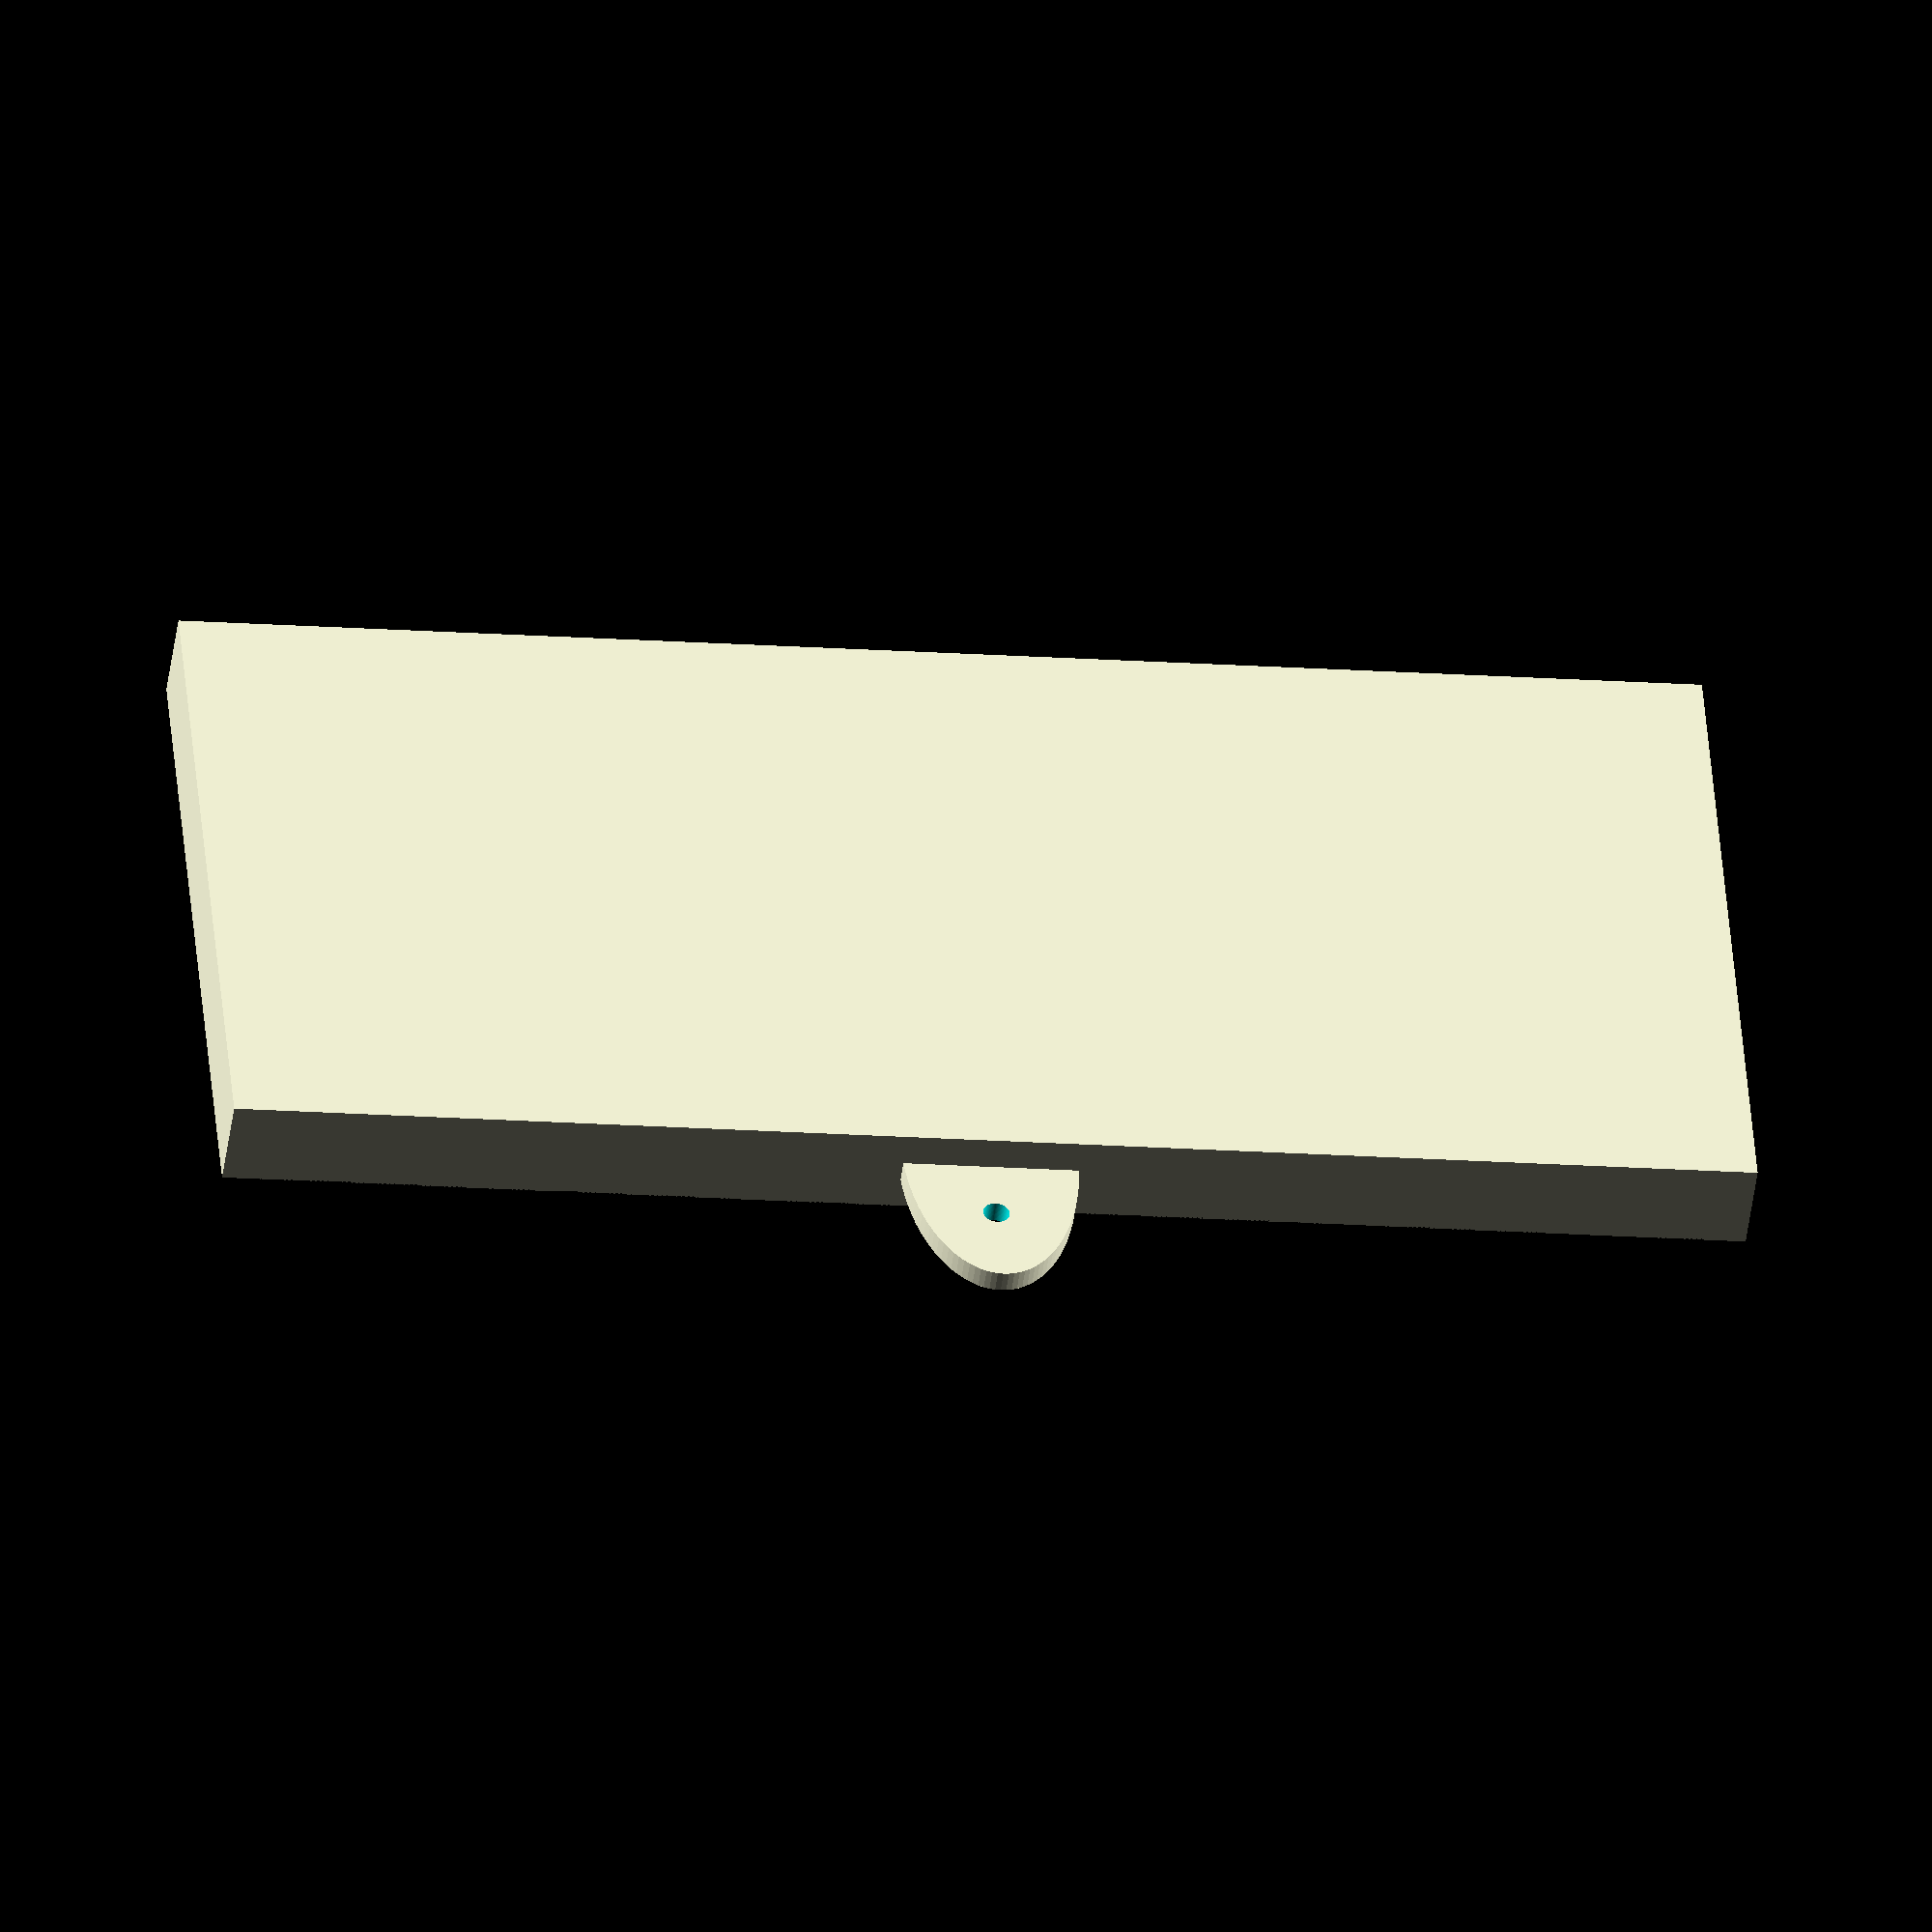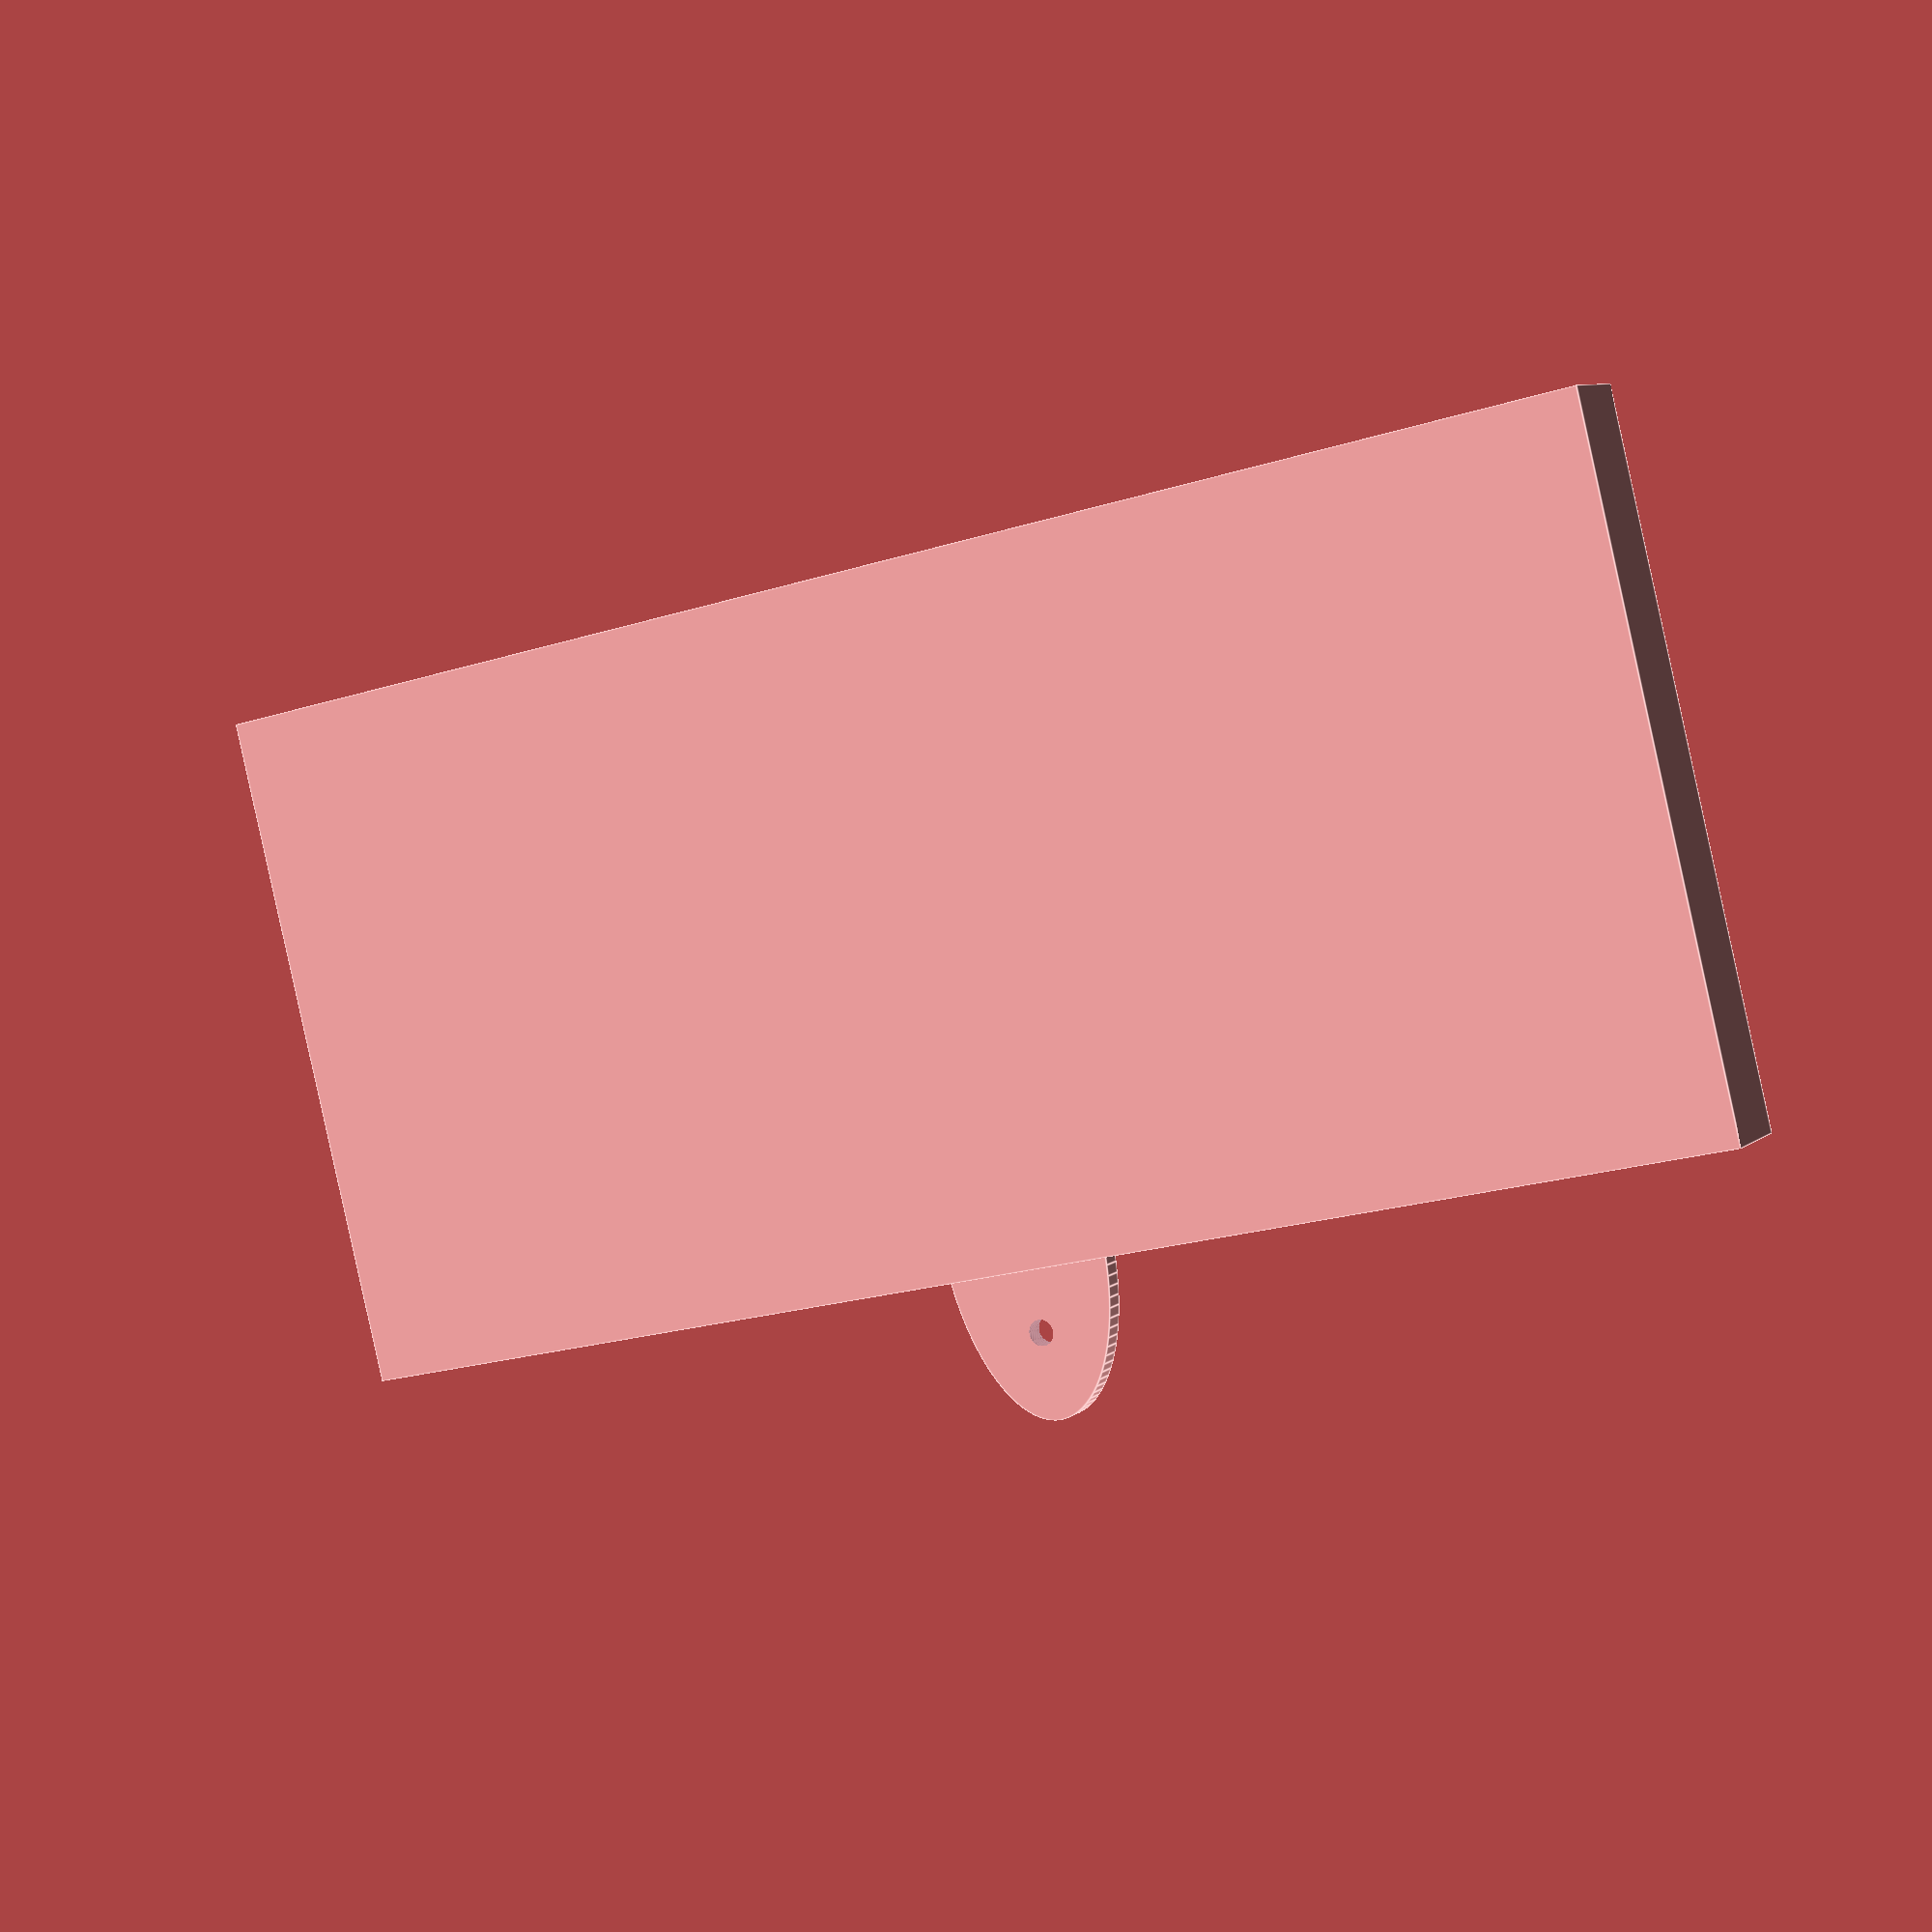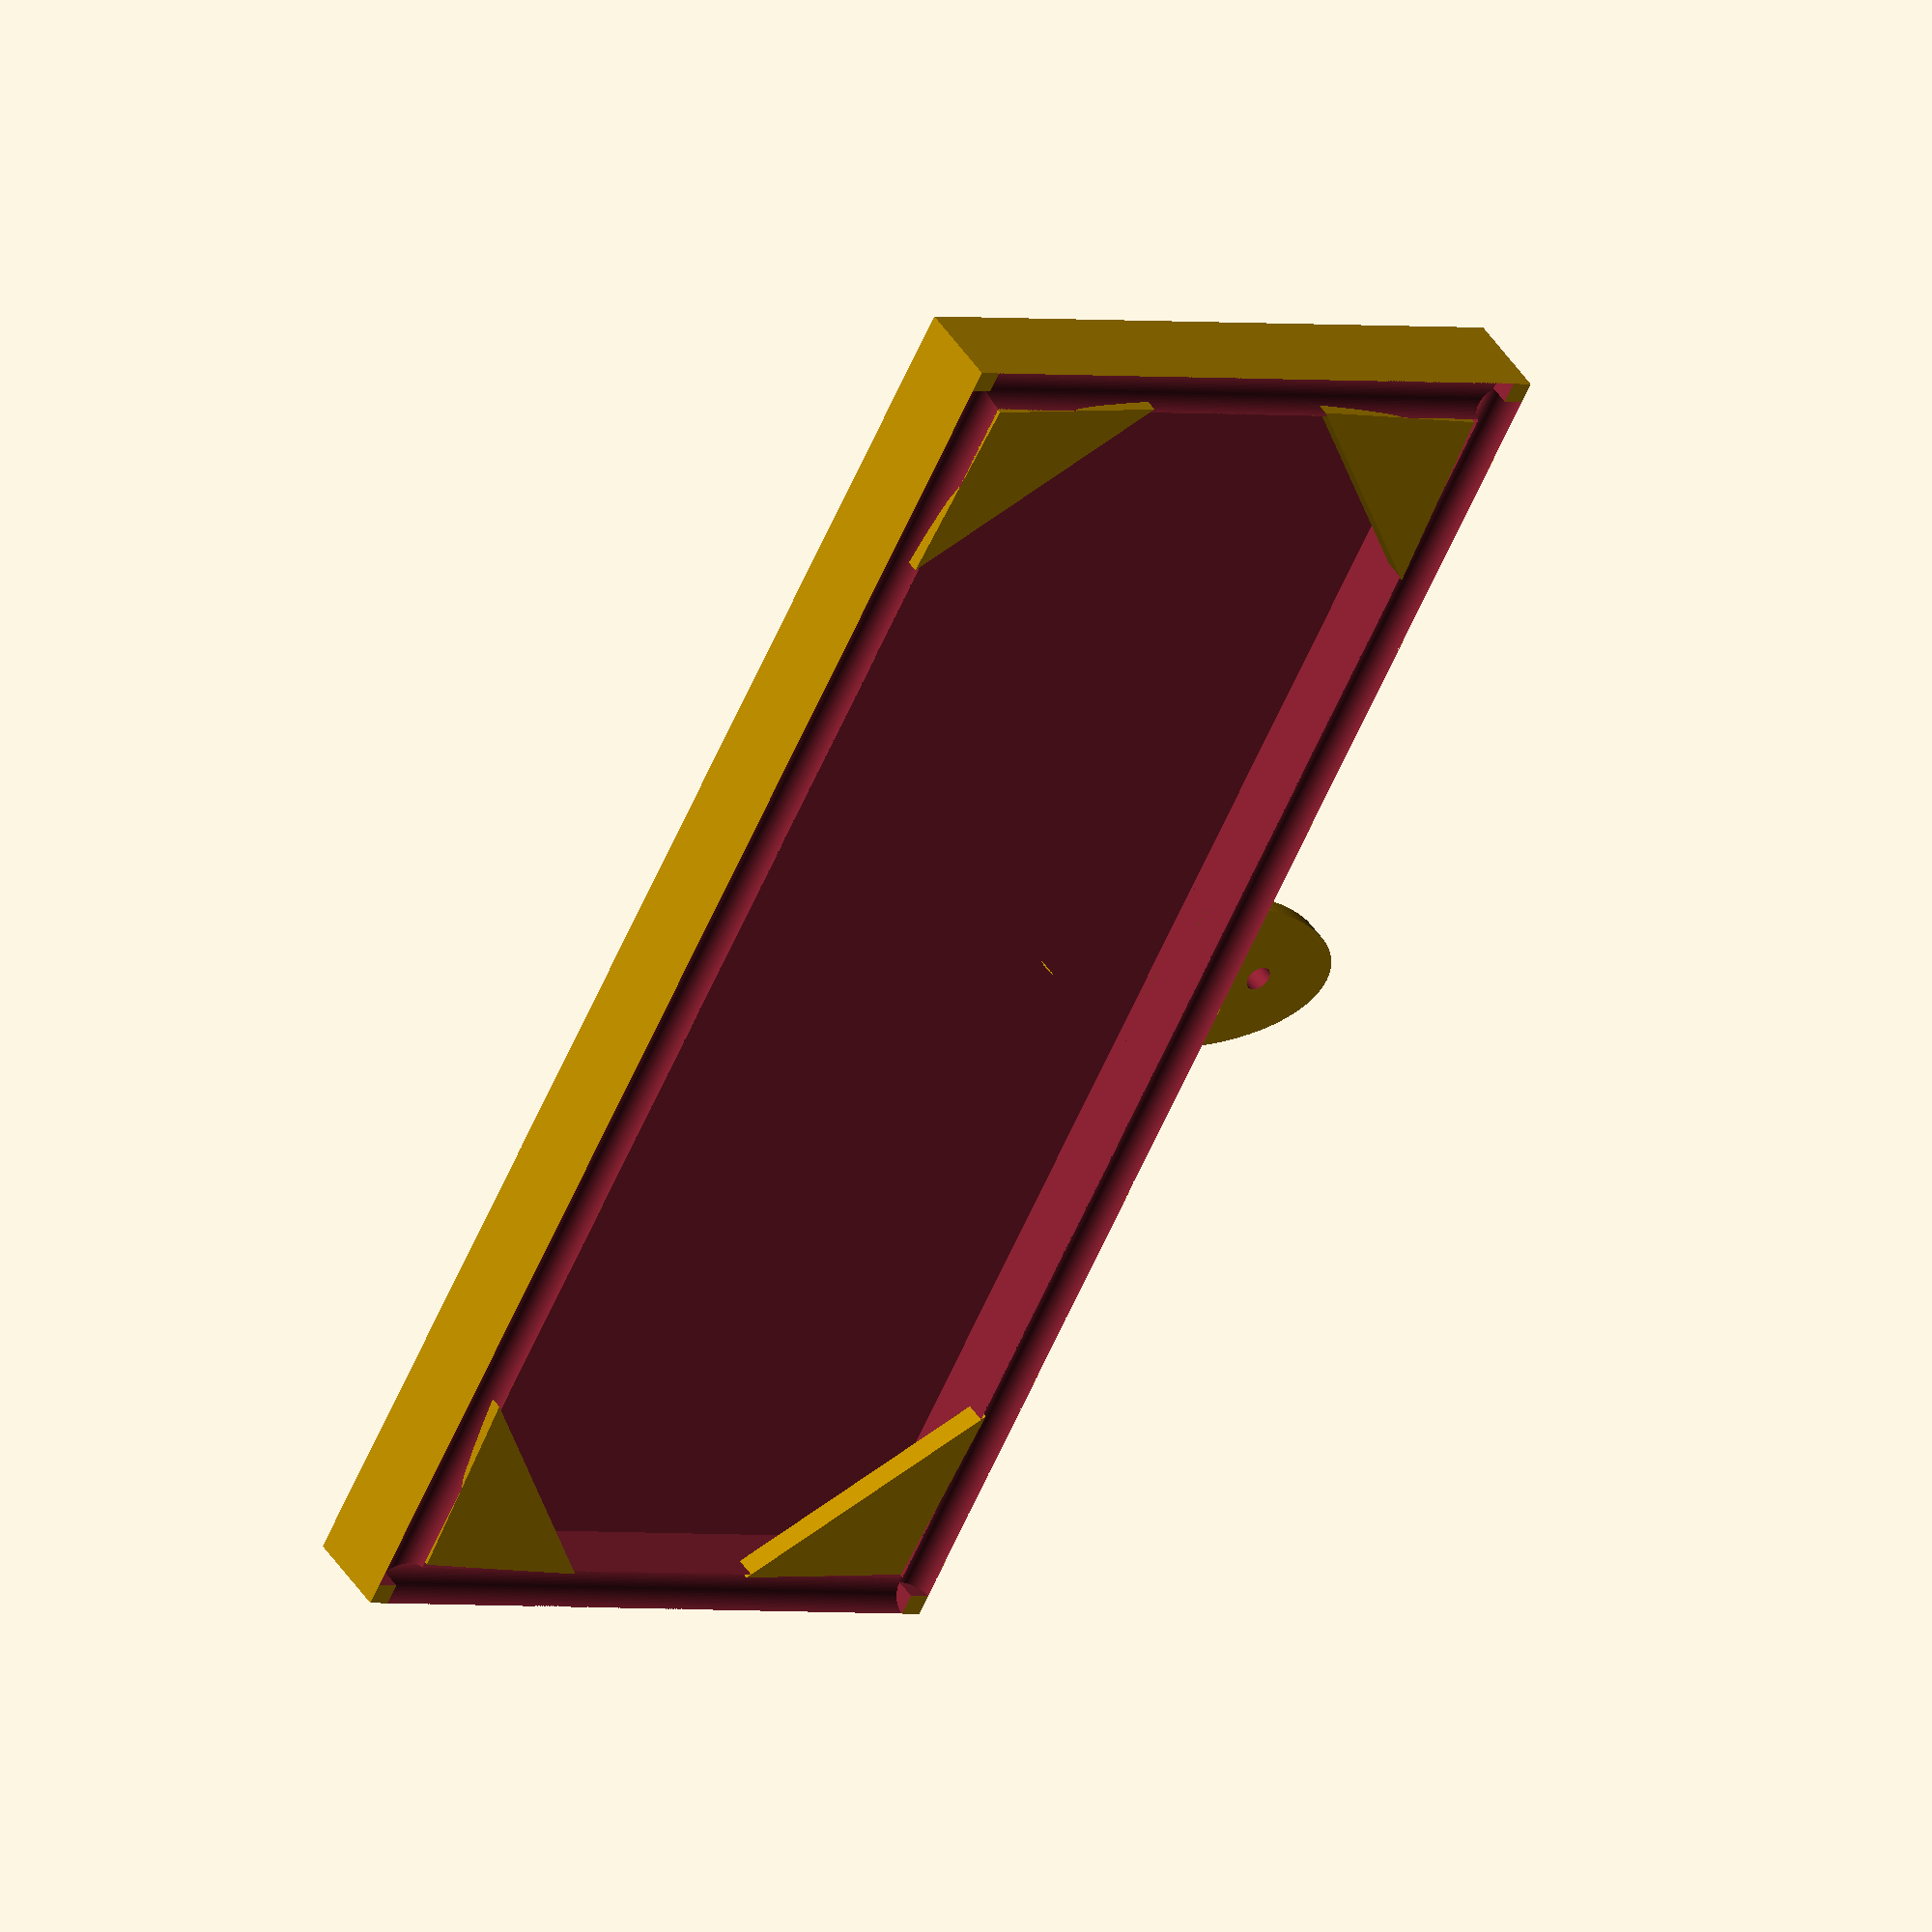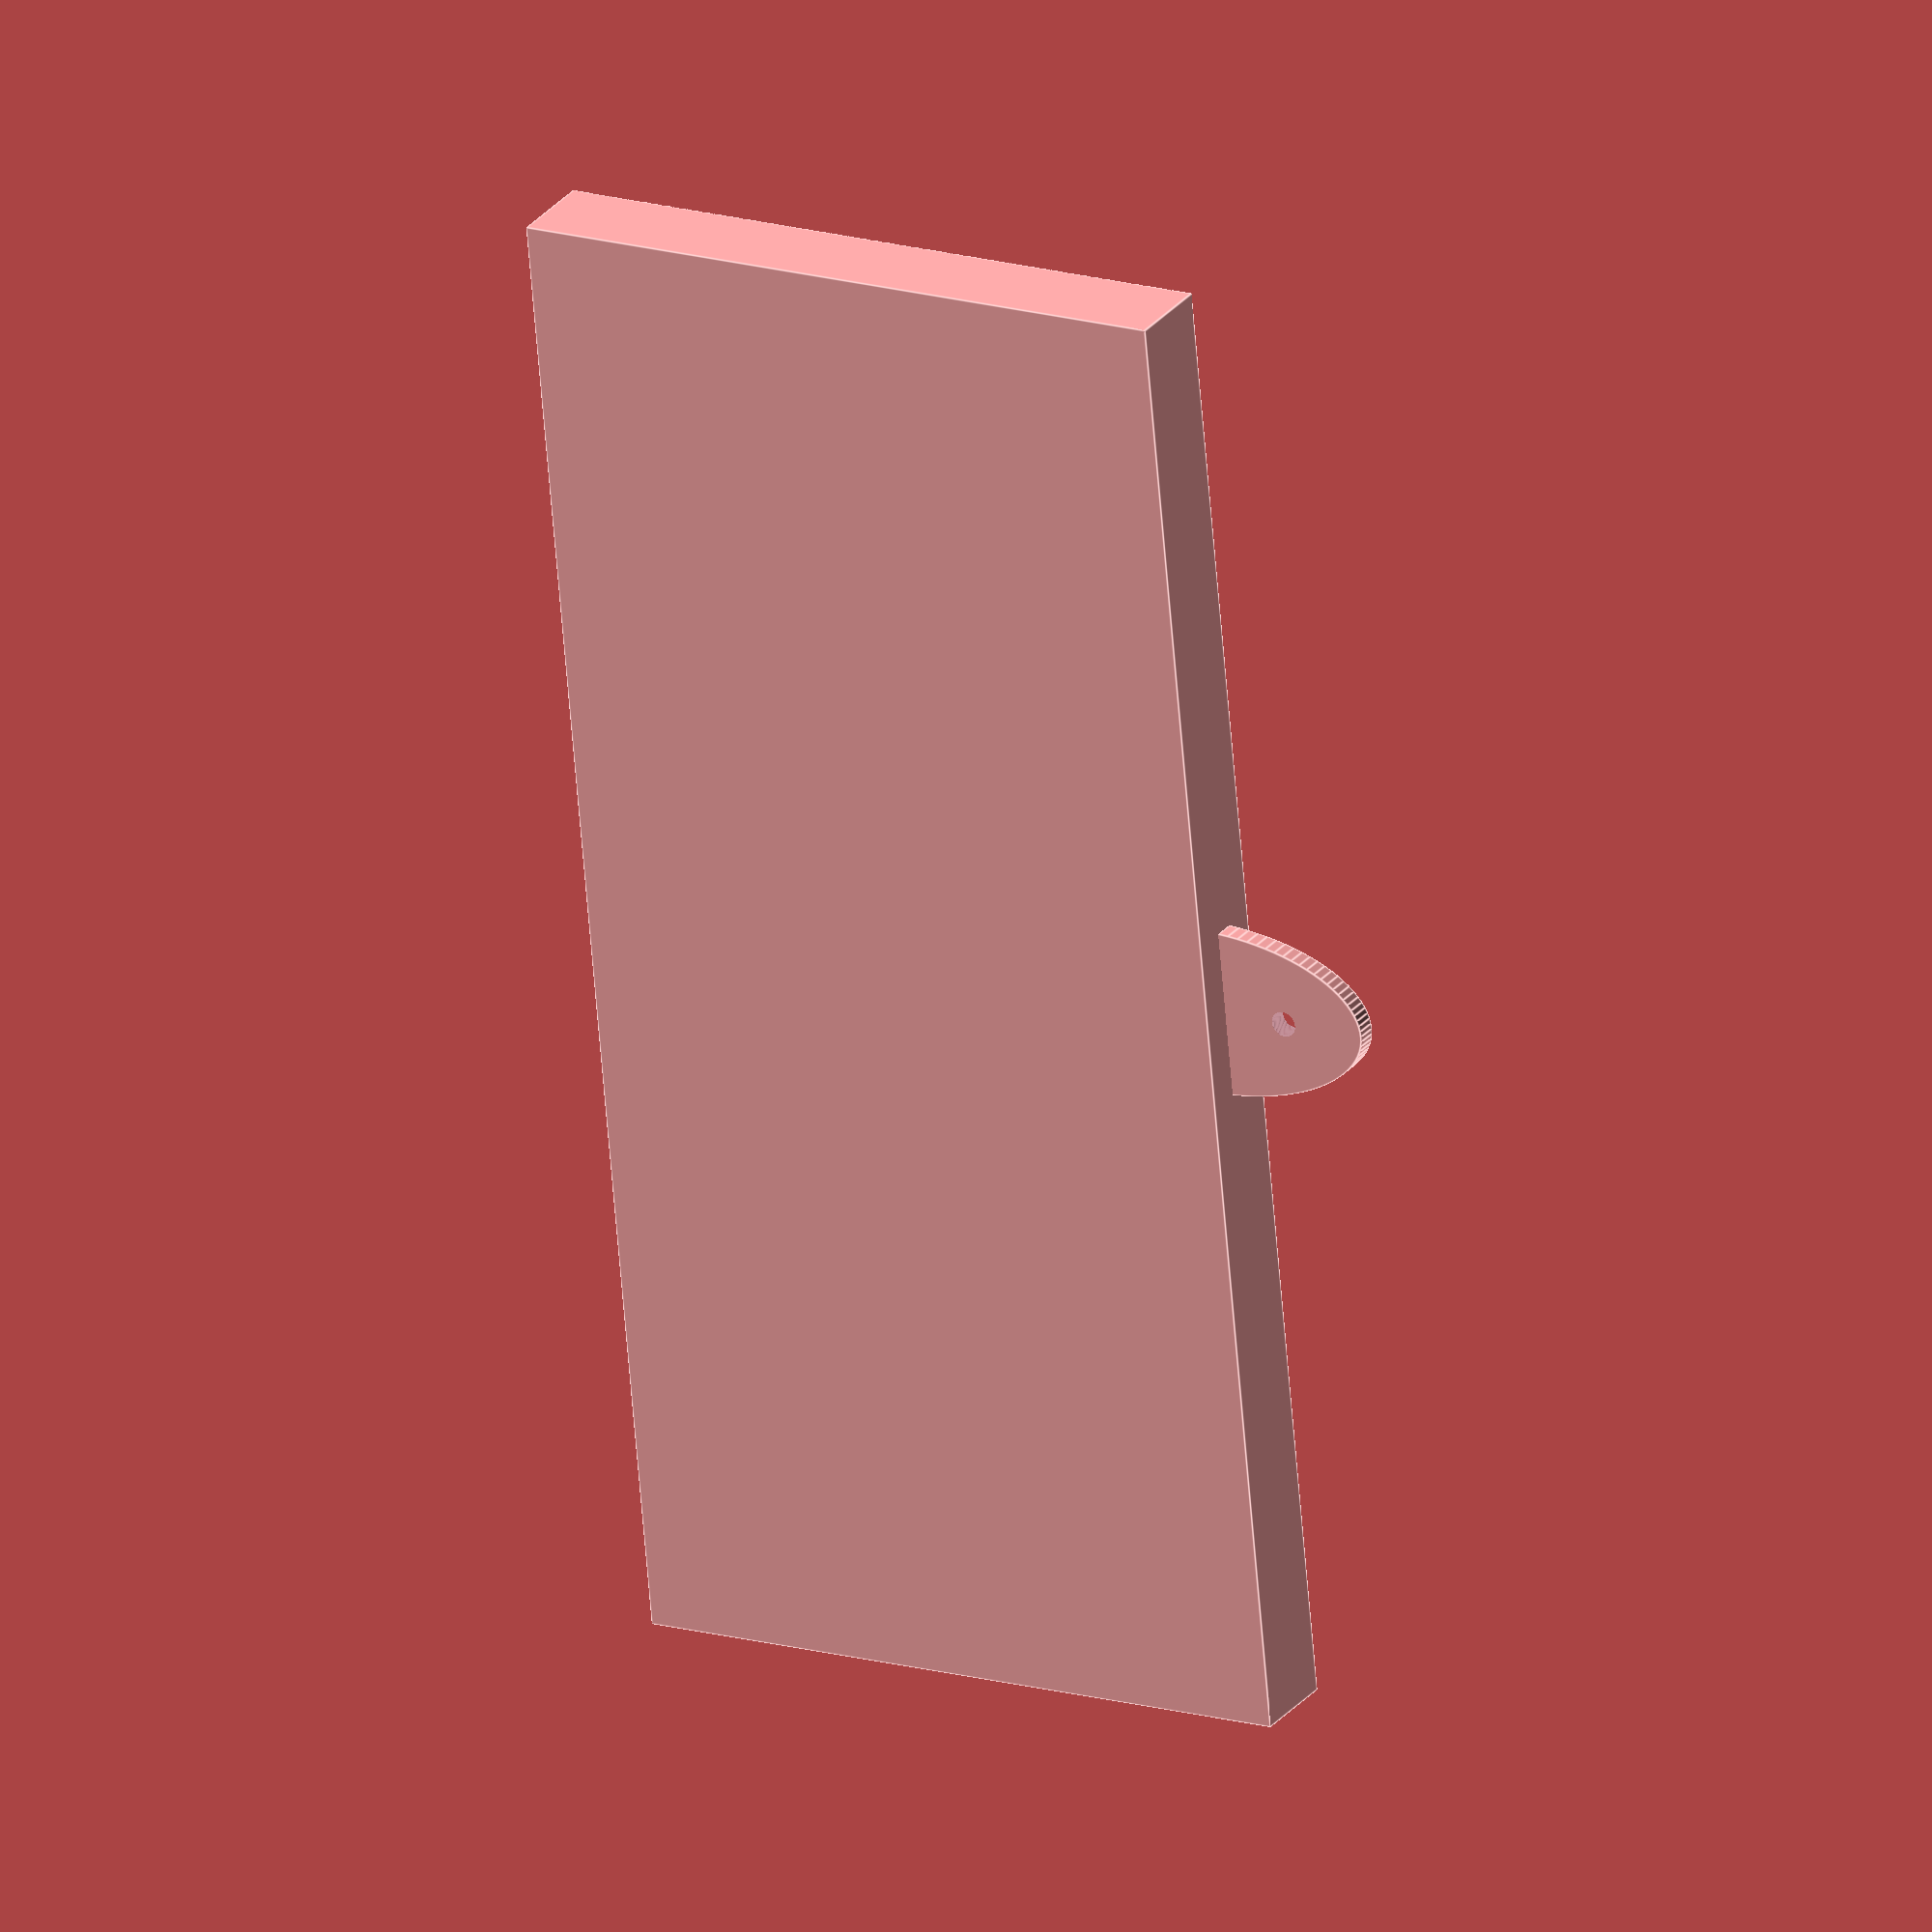
<openscad>
//The length of the bill (mm). Don't use exact measurements as, chances are, the thing won't print precisely enough and the bill won't fit, so do round up.
billLength = 162;

//l (mm). Don't use exact measurements as, chances are, the thing won't print precisely enough 
//The width of the biland the bill won't fit, so do round up.
billWidth = 70;

//The thickness of the bill. This SHOULD NOT be an exact measurement and you're completely fine using more space (within reason).
billThick = 5;

//The thickness of the frame length-wise.
frameThickX = 5;

//The thickness of the frame width-wise.
frameThickY = 5;

//The style of the frameshaping cut. A value between 1 and 2 is reccomended. This is how much the frame shaping modules overlap, and it works either way. Default is 1, but you might not like the look so do as you please.
frameShapeStyle = 1;

//The additional thickness of the frame (top to bottom-wise), independent from the bottom and the slot for the bill.
frameThick = 3;

//The thickness of the bottom piece of the frame.
botThick = 2.5;

//The thickness of of the frame triangles.
triangleThick = 2.5;

//The length ("diameter") of the triangles.
triangleLength = 20;

//The width of the triangles.
triangleWidth = 37.5;

//Mode 1 is to have the triangles on the outside corners on the frame, mode 3 is to have triangles on the inner corners of the frame. Had to skip mode 2 just because of how the math works out.
triangleMode = 3;

//Total length of the hook. 
hookLength = 20;

//Total width of the hook
hookWidth = 20;

//Total thickness of the hook.
hookThick = 2.5;

//The size of the hole for the hook.
hookHole = 3;

//The length up from the center the hole should be.
hookHoleUp = 0;

//The detail on all circular objects in the model.
sfn = 100;

//The amount extra to cut through things. Used many times here.
extraCut = 1;


module frame() {
    difference() {
        //The length + the border of the  frame, the width + the border of the frame + the total thickness including the thickness of the bottom, the middle (for the bill) and the thickness of the general frame. Multiply both frame thicknesses for two so both sides have that thickness.
        cube([billLength + frameThickX*2, billWidth + frameThickY*2, frameThick+botThick+billThick], center=true);
        //Moves the frame up to cut through everything except the thickness reserved for the bottom. Saves a step.
        translate([0,0,botThick/2+1]) {
            //The insides that need to be hollowed out, being "subtracted" from the whole piece.
            cube([billLength, billWidth,  frameThick+billThick+1], center=true);
        }
    }
}




module frameShapeX() {
    //Rotate the cylinder that cuts into the frame from a "soup can" or "water bottle" orientation to a "rolling log" type of orientation.
    rotate([0,90,0]) {
        //The size of the frame exactly. The height is the new "length" of the cylinder because it's flipped on its side, so it needs  to be the size of the bill in that directions plus the frame thickness to go all the way. All the way looks different than all the way minus a little bit and they offer different aesthetics, hence why there is a "frameShapeStyle" variable, adjustible above to change the level of overlap of the two cylinders.
        cylinder(r=frameThickX/2, h=billLength+frameThickX*frameShapeStyle, center=true, $fn=sfn);
    }
}
module frameShapeY() {
       //Rotate the cylinder that cuts into the frame from a "soup can" or "water bottle" orientation to a "rolling log" type of orientation.
    rotate([90,0,0]) {
        //The size of the frame exactly. The height is the new "length" of the cylinder because it's flipped on its side, so it needs  to be the size of the bill in that directions plus the frame thickness to go all the way. All the way looks different than all the way minus a little bit and they offer different aesthetics, hence why there is a "frameShapeStyle" variable, adjustible above to change the level of overlap of the two cylinders.
        cylinder(r=frameThickY/2, h=billWidth+frameThickY*frameShapeStyle, center=true, $fn=sfn);
    }
}


module frameTriangle() {
    scale([1,triangleWidth/triangleLength, 1]) {
        cylinder(r=triangleLength/2, h=triangleThick, center=true, $fn=3);
    }
}

module frameShapingX() {
    //Moving the frame to the edge of the frame. Since I don't want the edge of the frame shaping cylinder to be on the edge of the bill, I don't translate it an additional frameThickY/2 to compensate for the size of the cylinder.
    translate([0,(billWidth+frameThickY)/2,(billThick+botThick+frameThick)/2]) {
        frameShapeX();
    }
    //Moving the frame to the edge of the frame. Since I don't want the edge of the frame shaping cylinder to be on the edge of the bill, I don't translate it an additional frameThickX/2 to compensate for the size of the cylinder.
    translate([0,(billWidth+frameThickY)/-2,(billThick+botThick+frameThick)/2]) {
        frameShapeX();
    }
}

module frameShapingY() {
    translate([(billLength+frameThickX)/2,0,(billThick+botThick+frameThick)/2]) {
        frameShapeY();
    }
    translate([(billLength+frameThickX)/-2,0/-2,(billThick+botThick+frameThick)/2]) {
        frameShapeY();
    }
}


module frameTriangles() {
    //For all of these blocks of text in this module, we're moving the triangles to either the outside or inside corners, decided by the triangle mode variable above, and rotating them so that they are in the correct orientation for their respective corners.
    translate([(billLength-frameThickX*triangleMode)/2,(billWidth-frameThickY*triangleMode)/2, (billThick+botThick+frameThick-triangleThick)/2]) {
        rotate([0,0,45]) {
            frameTriangle();
        }
        
    }
    translate([(billLength-frameThickX*triangleMode)/-2,(billWidth-frameThickY*triangleMode)/2, (billThick+botThick+frameThick-triangleThick)/2]) {
        rotate([0,0,135]) {
            frameTriangle();
        }
        
    }
    
    translate([(billLength-frameThickX*triangleMode)/2,(billWidth-frameThickY*triangleMode)/-2, (billThick+botThick+frameThick-triangleThick)/2]) {
        rotate([0,0,315]) {
            frameTriangle();
        }
        
    }
    translate([(billLength-frameThickX*triangleMode)/-2,(billWidth-frameThickY*triangleMode)/-2, (billThick+botThick+frameThick-triangleThick)/2]) {
        rotate([0,0,225]) {
            frameTriangle();
        }
        
    }
}
module shapedFrame() {
    //Subtracting all of the shaping of the frame from the frame itself.
    difference() {
        frame();
        frameShapingX();
        frameShapingY();
    }
}


module hook() {
    //Moving the hook to the edge of the frame.
    translate([0,(billWidth+frameThickY)/2,0]) {
        //Only using half of the hook by cutting off half of it. 
        difference() {
            //Scaling the cylinder up based on the ratio between length and width.
            scale([1,hookLength*2/hookWidth, 1]) {
                //A cylinder for the hook based on the variables above. 
                cylinder(r=hookWidth/2, h=hookThick, center=true, $fn=sfn);
            }
            //Moving the part to cut over.
            translate([0,hookLength/-2,0]) {
                //Added extracut for a clean cut.
                cube([hookWidth+extraCut,hookLength, hookThick+extraCut], center=true);
            }
            translate([0,hookLength/2+hookHoleUp,0]) {
                cylinder(r=hookHole/2, h=hookThick+extraCut, center=true, $fn=sfn);
        }
        }
    }
}

module fullFrame() {
    shapedFrame();
    frameTriangles();
    hook();

}

fullFrame();
</openscad>
<views>
elev=227.5 azim=4.5 roll=7.4 proj=o view=solid
elev=352.2 azim=193.9 roll=206.8 proj=p view=edges
elev=135.7 azim=297.4 roll=210.4 proj=o view=wireframe
elev=332.7 azim=275.4 roll=209.9 proj=o view=edges
</views>
